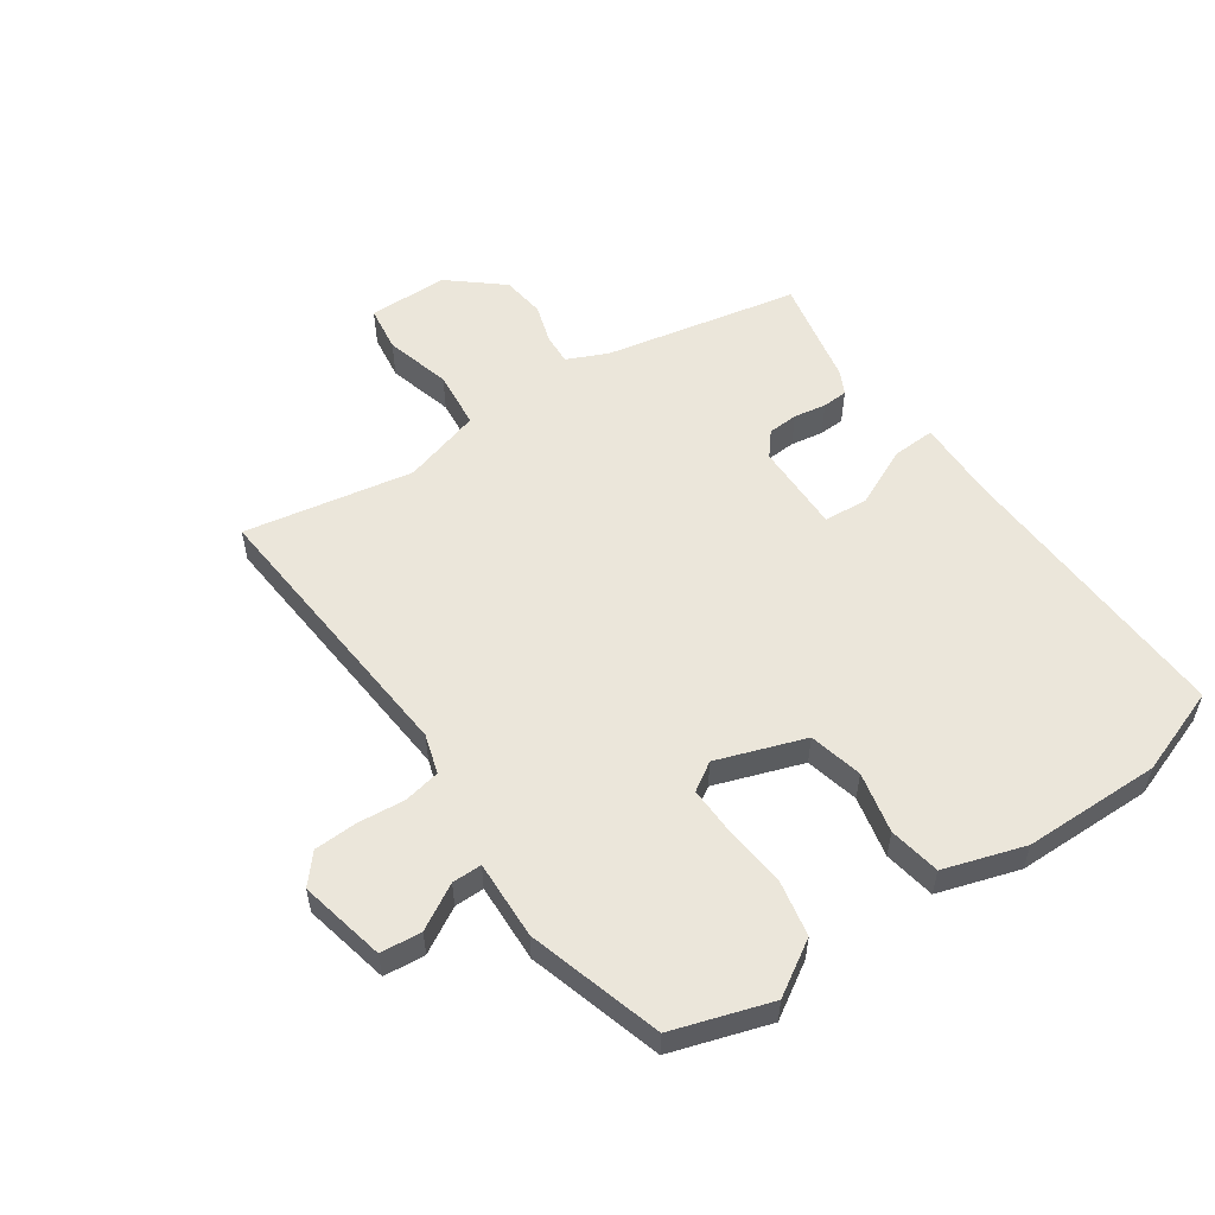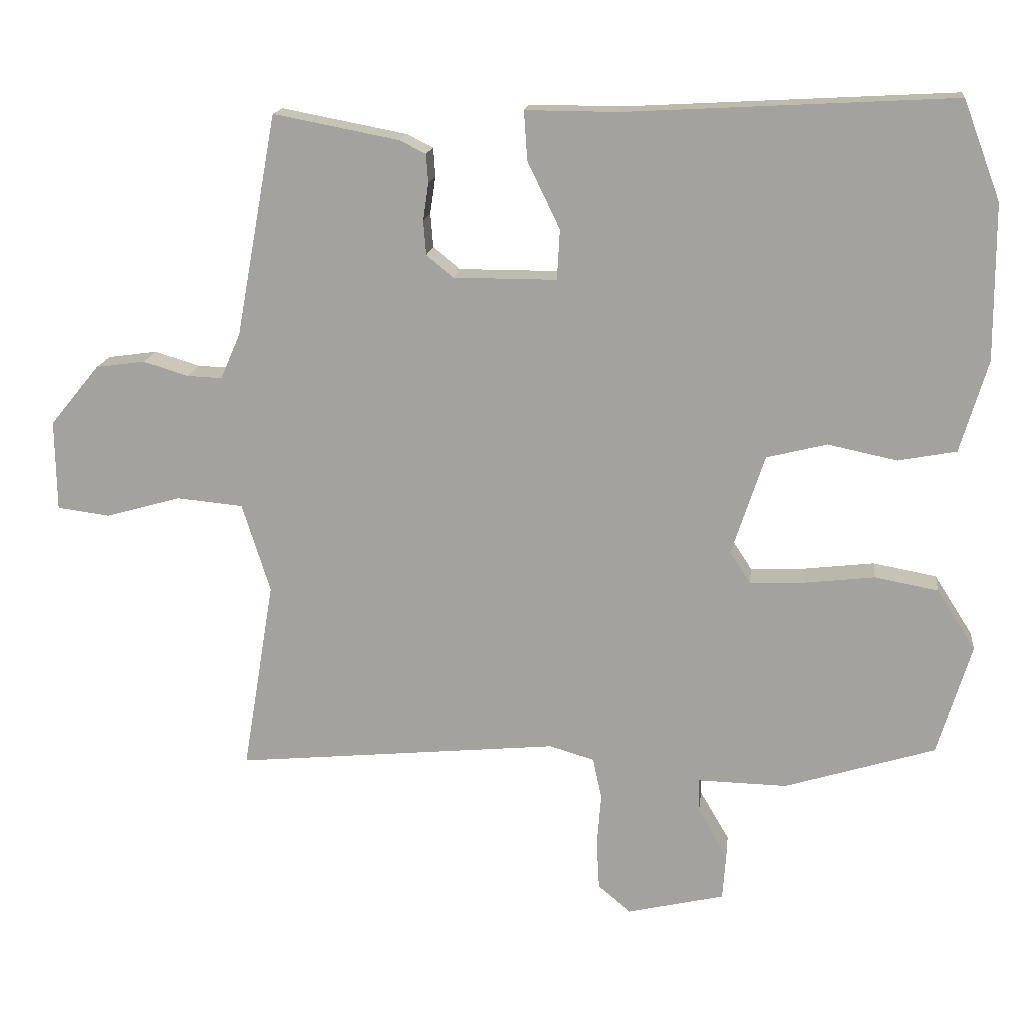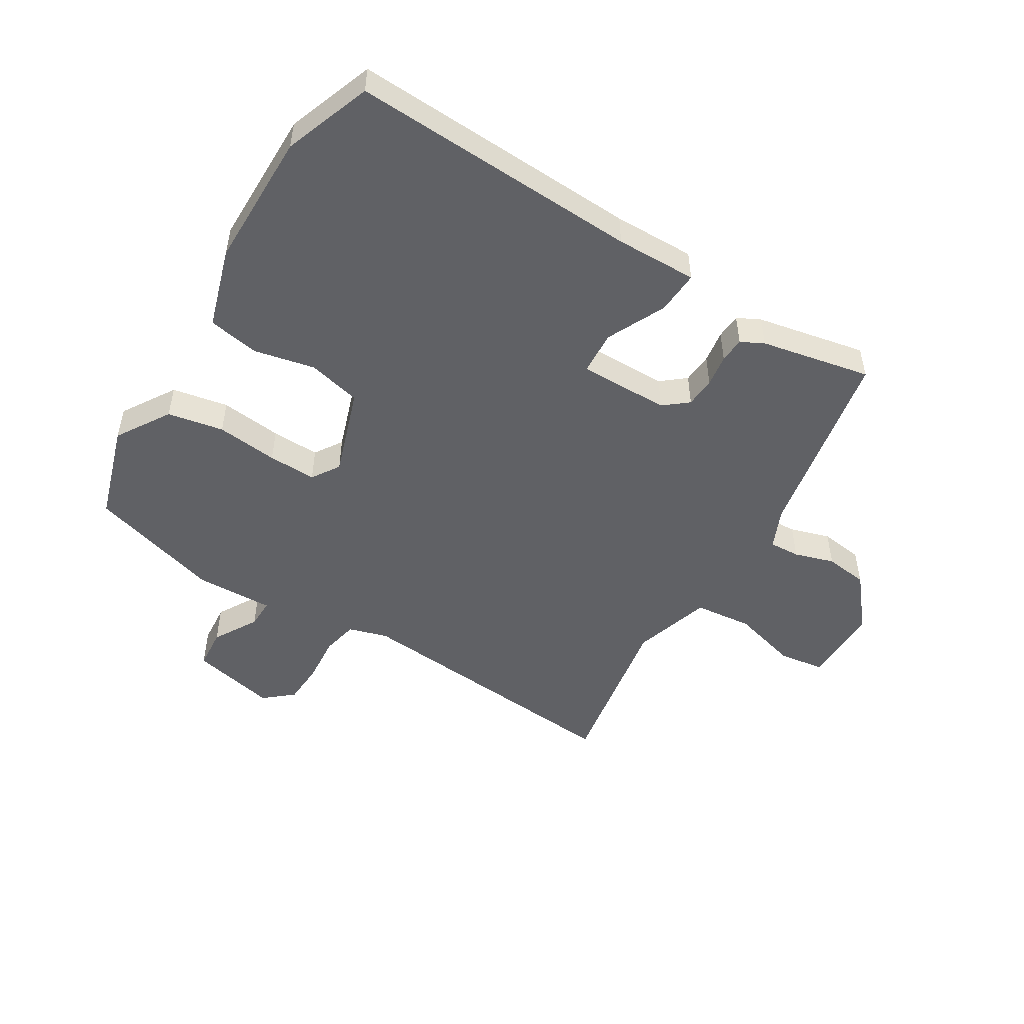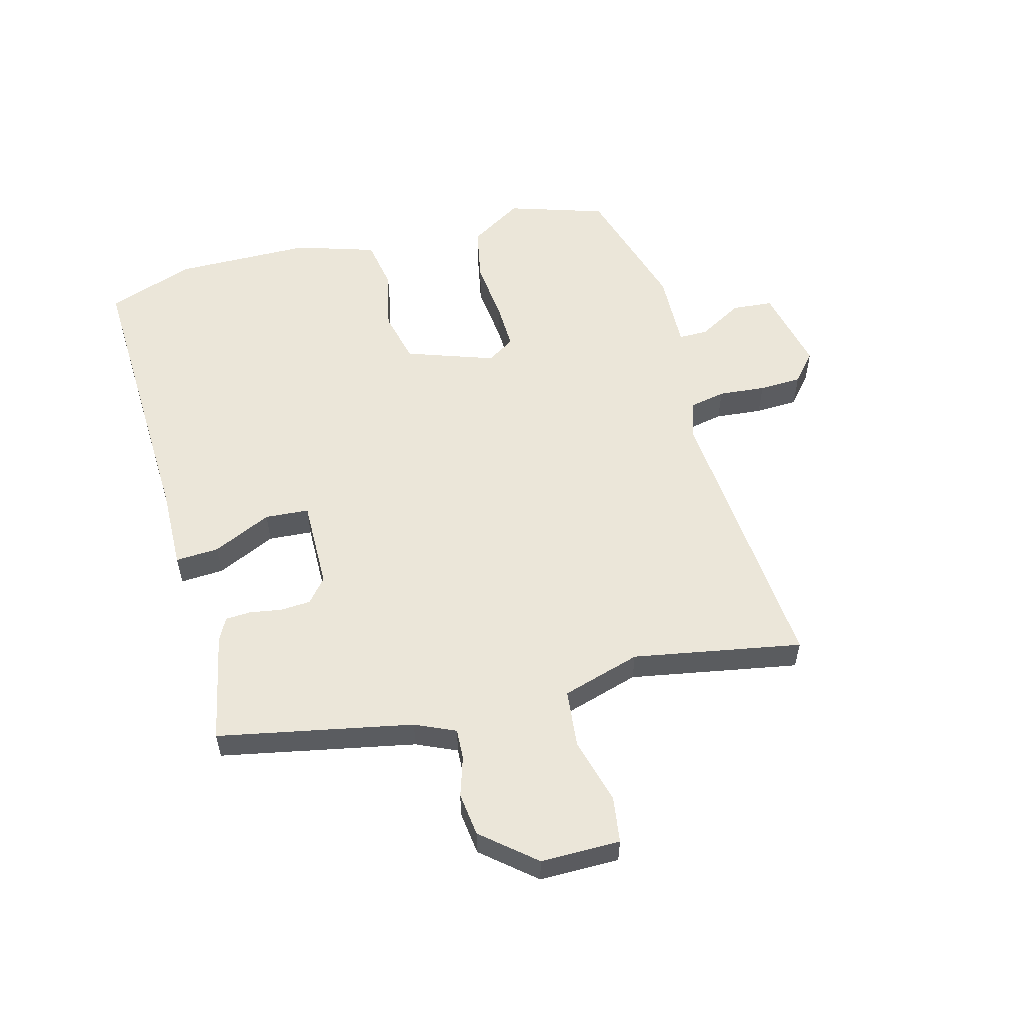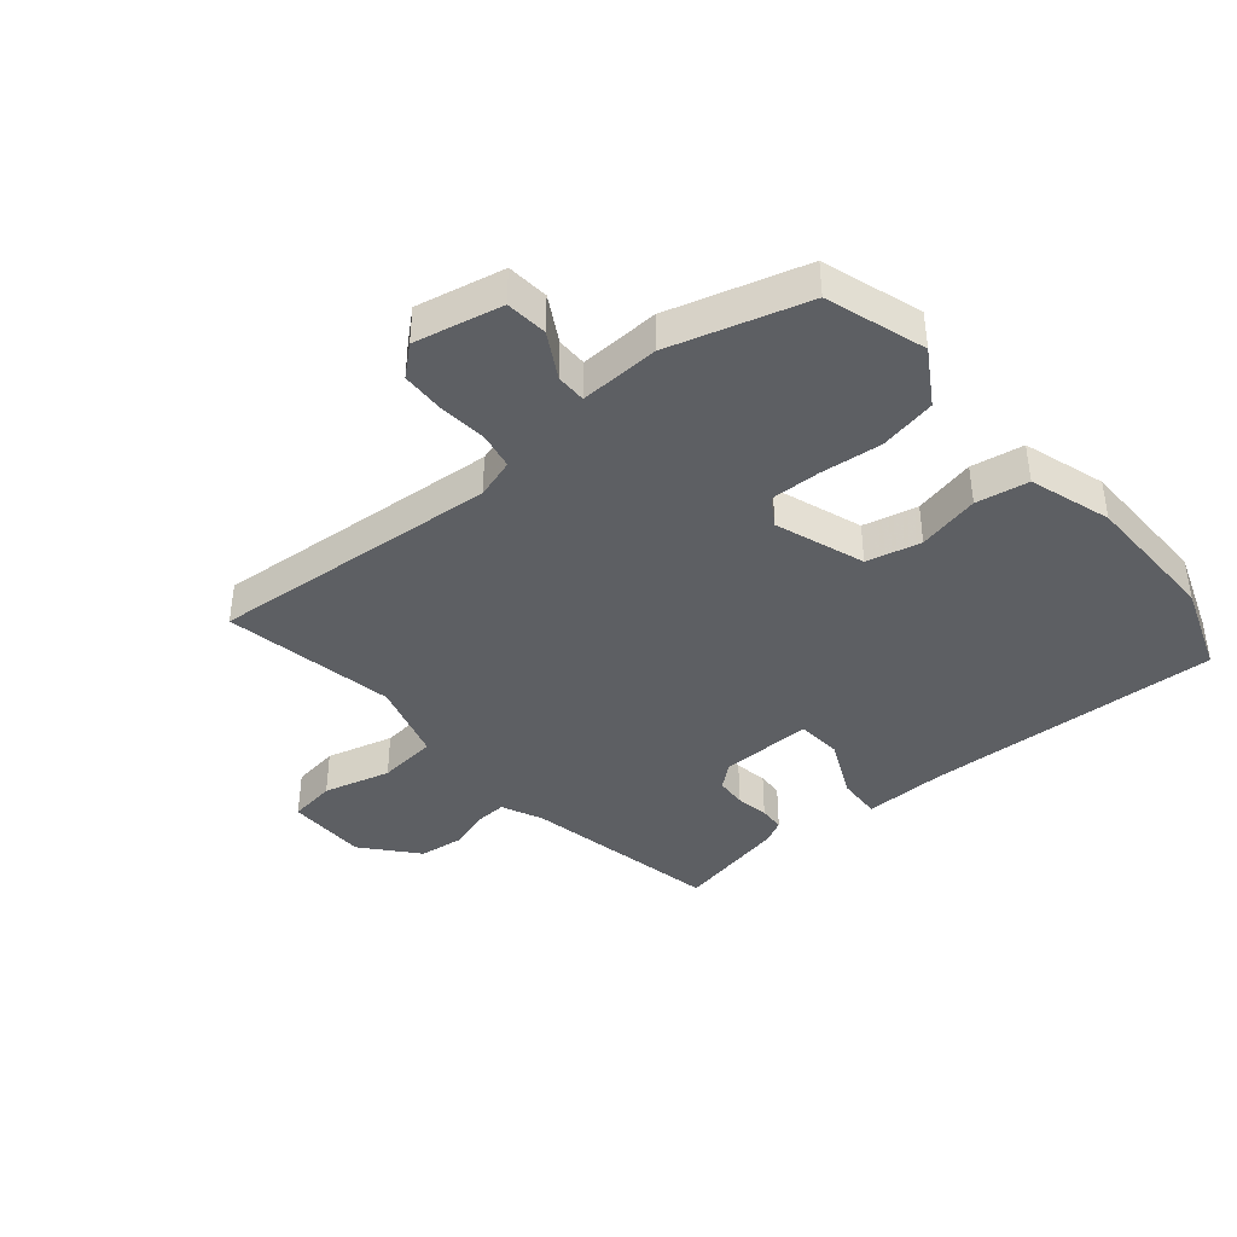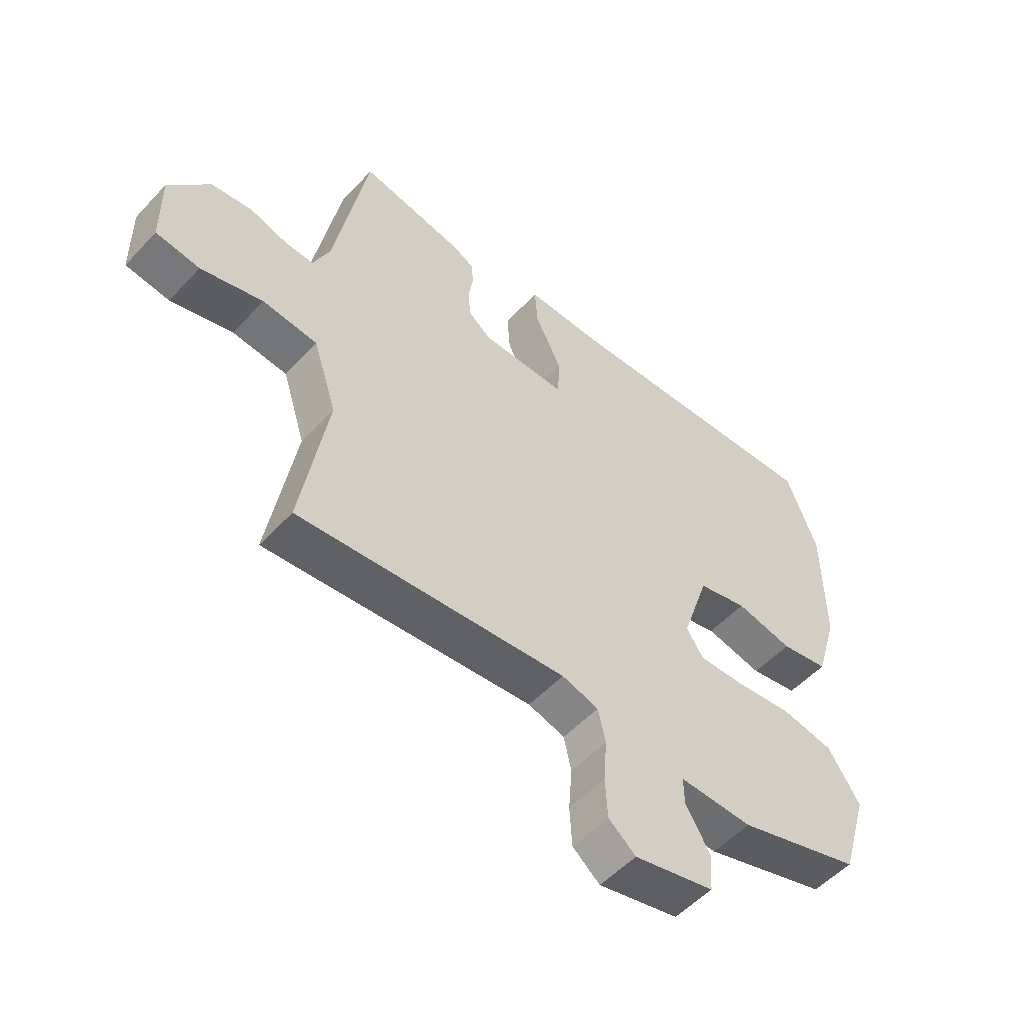
<metadata>
{"format":"obj","ext":"obj","renderer":"f3d","projection":"perspective","resolution":1024,"background":"white","views":[{"elev":54.8,"azim":-123.6,"up":"+Y"},{"elev":16.0,"azim":-173.4,"up":"+Z"},{"elev":-49.9,"azim":-30.9,"up":"+Y"},{"elev":55.5,"azim":75.9,"up":"+Y"},{"elev":-40.1,"azim":-138.9,"up":"+Y"},{"elev":-53.4,"azim":138.3,"up":"+Z"}]}
</metadata>
<code>
v -0.541 0.07 0.391
v -0.487 0.07 0.535
v -0.008 0.07 0.509
v 0.127 0.07 0.51
v 0.122 0.07 0.438
v 0.075 0.07 0.341
v 0.079 0.07 0.268
v 0.229 0.07 0.268
v 0.269 0.07 0.3
v 0.273 0.07 0.35
v 0.265 0.07 0.404
v 0.268 0.07 0.446
v 0.306 0.07 0.465
v 0.489 0.07 0.5
v 0.548 0.07 0.177
v 0.577 0.07 0.11
v 0.628 0.07 0.112
v 0.694 0.07 0.132
v 0.766 0.07 0.122
v 0.838 0.07 0.034
v 0.836 0.07 -0.098
v 0.759 0.07 -0.108
v 0.65 0.07 -0.077
v 0.553 0.07 -0.086
v 0.512 0.07 -0.216
v 0.558 0.07 -0.496
v 0.085 0.07 -0.451
v 0.02 0.07 -0.47
v 0.007 0.07 -0.53
v 0.013 0.07 -0.608
v 0.009 0.07 -0.679
v -0.039 0.07 -0.719
v -0.181 0.07 -0.686
v -0.186 0.07 -0.618
v -0.143 0.07 -0.545
v -0.142 0.07 -0.496
v -0.272 0.07 -0.499
v -0.492 0.07 -0.431
v -0.541 0.07 -0.269
v -0.485 0.07 -0.181
v -0.392 0.07 -0.164
v -0.29 0.07 -0.176
v -0.21 0.07 -0.179
v -0.18 0.07 -0.133
v -0.228 0.07 0.013
v -0.316 0.07 0.035
v -0.417 0.07 0.014
v -0.502 0.07 0.03
v -0.542 0.07 0.164
v -0.541 0 0.391
v -0.487 0 0.535
v -0.008 0 0.509
v 0.127 0 0.51
v 0.122 0 0.438
v 0.075 0 0.341
v 0.079 0 0.268
v 0.229 0 0.268
v 0.269 0 0.3
v 0.273 0 0.35
v 0.265 0 0.404
v 0.268 0 0.446
v 0.306 0 0.465
v 0.489 0 0.5
v 0.548 0 0.177
v 0.577 0 0.11
v 0.628 0 0.112
v 0.694 0 0.132
v 0.766 0 0.122
v 0.838 0 0.034
v 0.836 0 -0.098
v 0.759 0 -0.108
v 0.65 0 -0.077
v 0.553 0 -0.086
v 0.512 0 -0.216
v 0.558 0 -0.496
v 0.085 0 -0.451
v 0.02 0 -0.47
v 0.007 0 -0.53
v 0.013 0 -0.608
v 0.009 0 -0.679
v -0.039 0 -0.719
v -0.181 0 -0.686
v -0.186 0 -0.618
v -0.143 0 -0.545
v -0.142 0 -0.496
v -0.272 0 -0.499
v -0.492 0 -0.431
v -0.541 0 -0.269
v -0.485 0 -0.181
v -0.392 0 -0.164
v -0.29 0 -0.176
v -0.21 0 -0.179
v -0.18 0 -0.133
v -0.228 0 0.013
v -0.316 0 0.035
v -0.417 0 0.014
v -0.502 0 0.03
v -0.542 0 0.164
f 1 2 3
f 49 1 3
f 48 49 3
f 47 48 3
f 46 47 3
f 4 5 6
f 3 4 6
f 46 3 6
f 45 46 6
f 44 45 6 7
f 40 41 42
f 39 40 42
f 38 39 42
f 37 38 42
f 36 37 42
f 36 42 43
f 33 34 35
f 32 33 35
f 31 32 35
f 30 31 35
f 29 30 35
f 28 29 35 36
f 36 43 44
f 28 36 44
f 27 28 44
f 21 22 23
f 20 21 23
f 19 20 23
f 18 19 23
f 17 18 23
f 16 17 23 24
f 15 16 24 25
f 14 15 25
f 13 14 25
f 12 13 25
f 11 12 25
f 10 11 25
f 44 7 8
f 27 44 8
f 26 27 8
f 25 26 8
f 25 8 9
f 9 10 25
f 52 51 50
f 52 50 98
f 52 98 97
f 52 97 96
f 52 96 95
f 55 54 53
f 55 53 52
f 55 52 95
f 55 95 94
f 56 55 94 93
f 91 90 89
f 91 89 88
f 91 88 87
f 91 87 86
f 91 86 85
f 92 91 85
f 84 83 82
f 84 82 81
f 84 81 80
f 84 80 79
f 84 79 78
f 85 84 78 77
f 93 92 85
f 93 85 77
f 93 77 76
f 72 71 70
f 72 70 69
f 72 69 68
f 72 68 67
f 72 67 66
f 73 72 66 65
f 74 73 65 64
f 74 64 63
f 74 63 62
f 74 62 61
f 74 61 60
f 74 60 59
f 57 56 93
f 57 93 76
f 57 76 75
f 57 75 74
f 58 57 74
f 74 59 58
f 1 50 51 2
f 2 51 52 3
f 3 52 53 4
f 4 53 54 5
f 5 54 55 6
f 6 55 56 7
f 7 56 57 8
f 8 57 58 9
f 9 58 59 10
f 10 59 60 11
f 11 60 61 12
f 12 61 62 13
f 13 62 63 14
f 14 63 64 15
f 15 64 65 16
f 16 65 66 17
f 17 66 67 18
f 18 67 68 19
f 19 68 69 20
f 20 69 70 21
f 21 70 71 22
f 22 71 72 23
f 23 72 73 24
f 24 73 74 25
f 25 74 75 26
f 26 75 76 27
f 27 76 77 28
f 28 77 78 29
f 29 78 79 30
f 30 79 80 31
f 31 80 81 32
f 32 81 82 33
f 33 82 83 34
f 34 83 84 35
f 35 84 85 36
f 36 85 86 37
f 37 86 87 38
f 38 87 88 39
f 39 88 89 40
f 40 89 90 41
f 41 90 91 42
f 42 91 92 43
f 43 92 93 44
f 44 93 94 45
f 45 94 95 46
f 46 95 96 47
f 47 96 97 48
f 48 97 98 49
f 49 98 50 1

</code>
